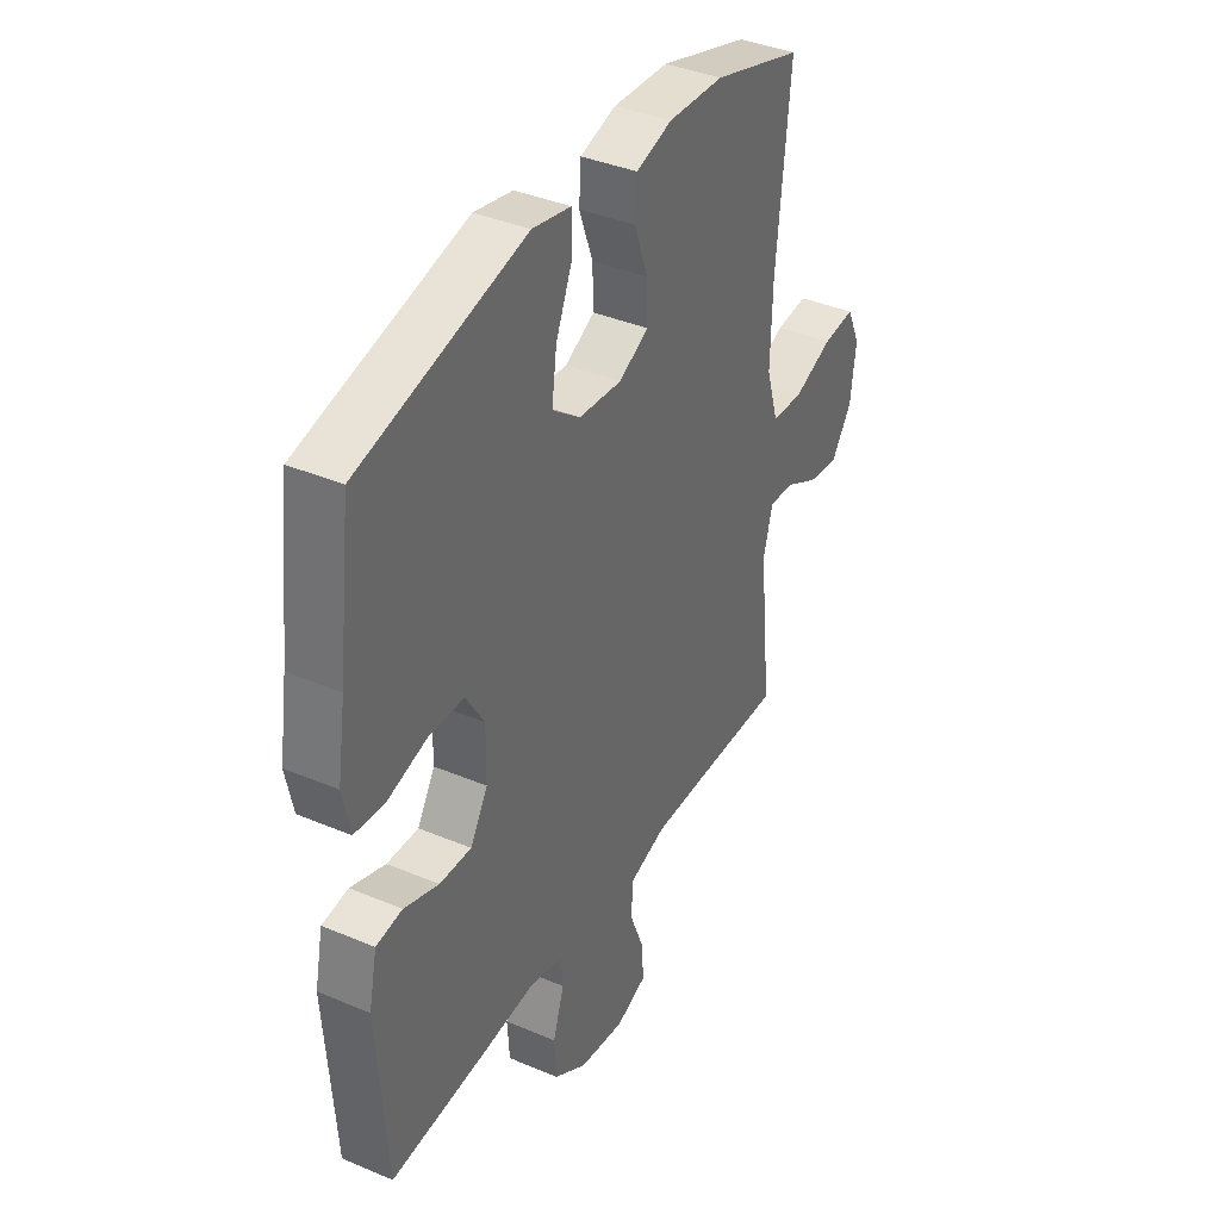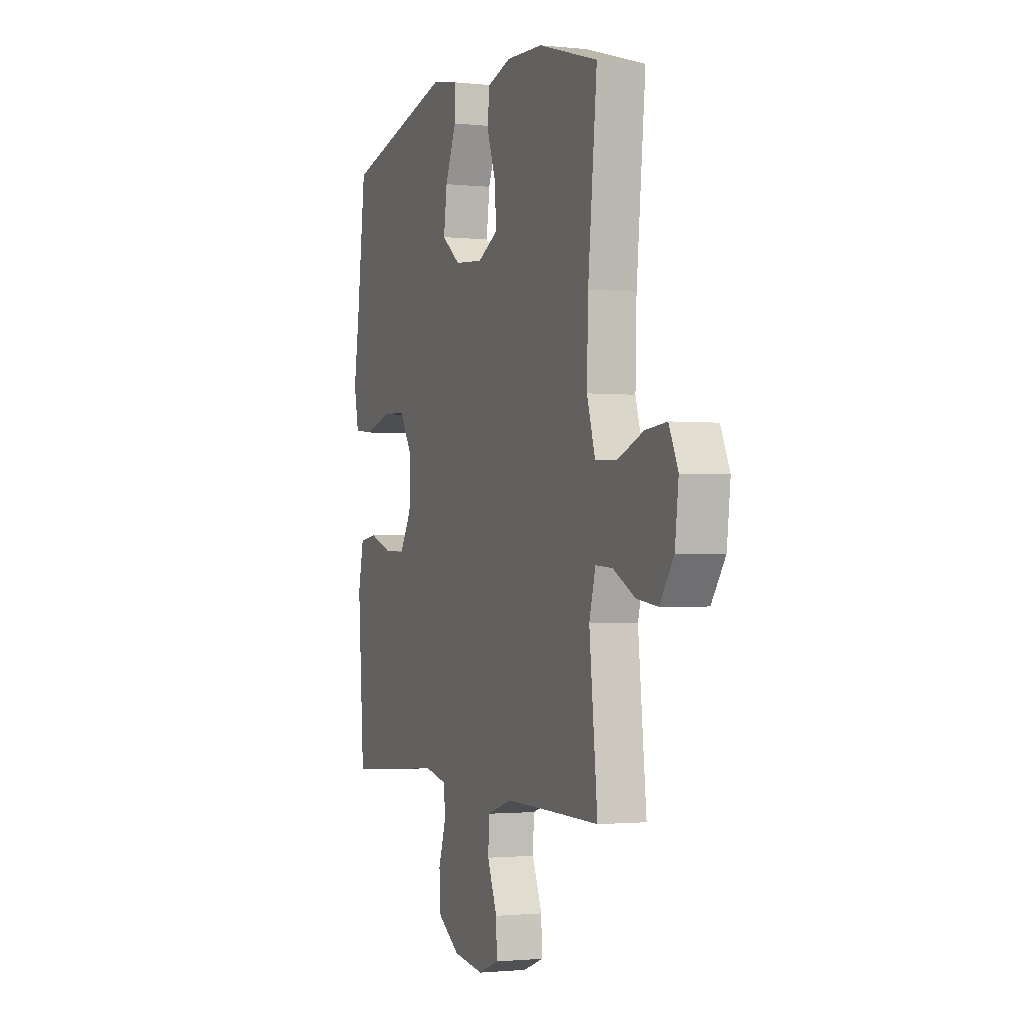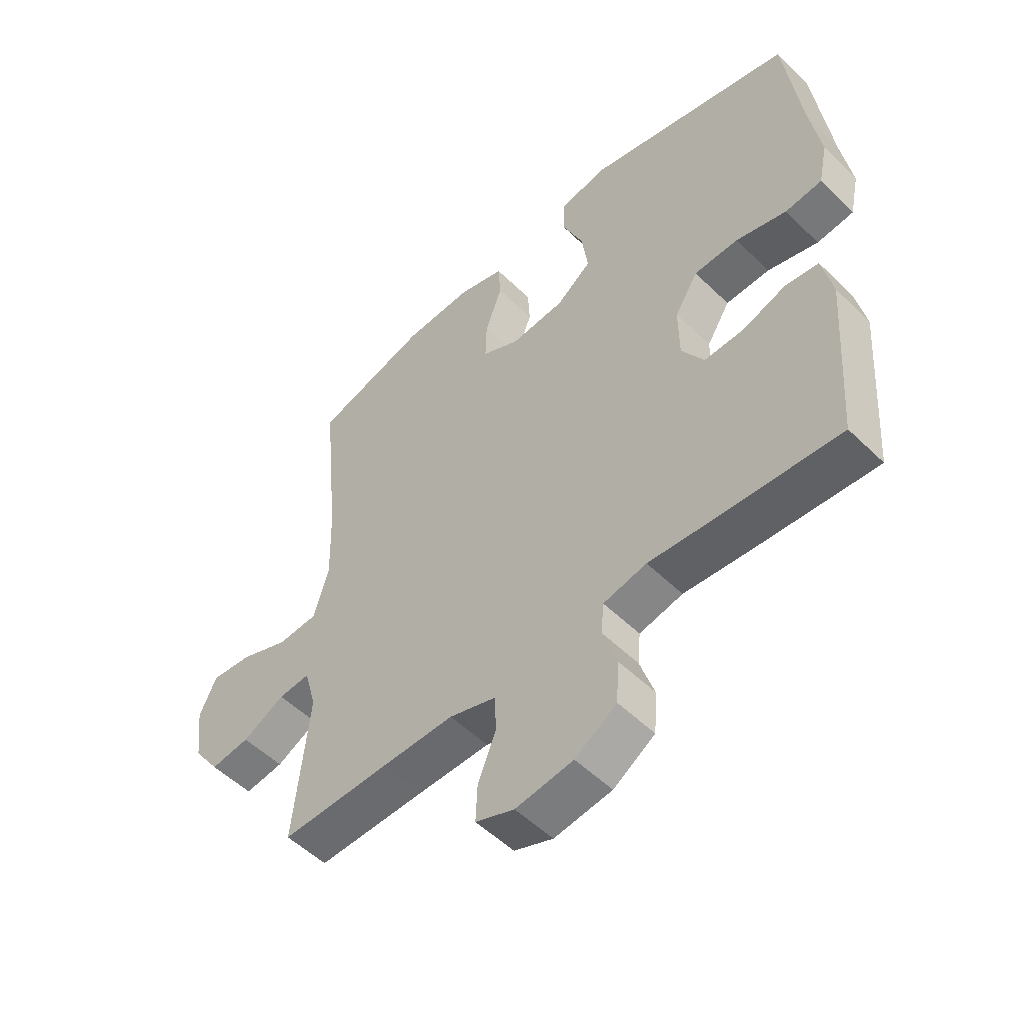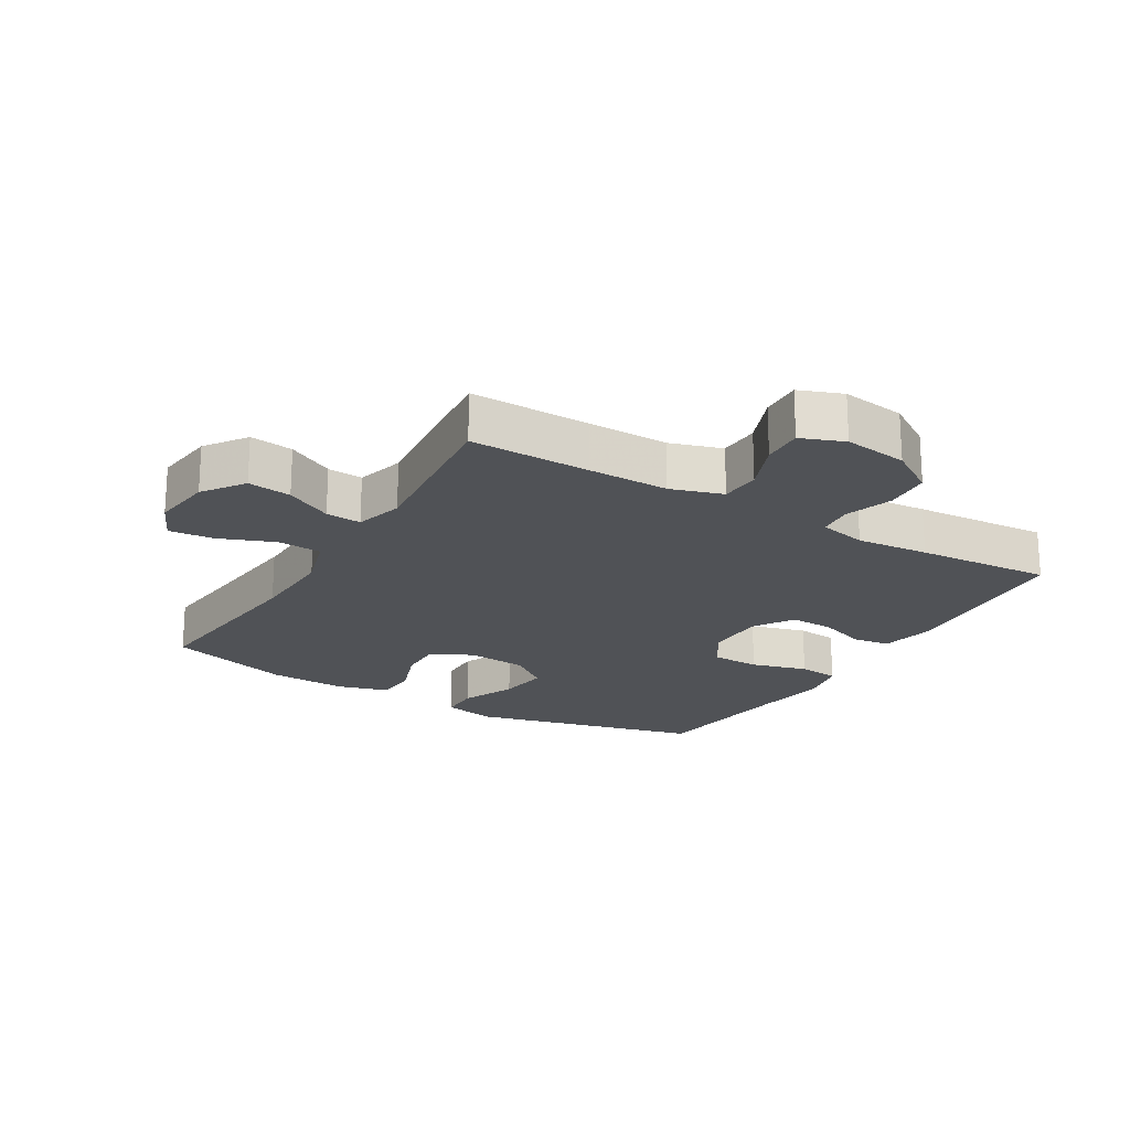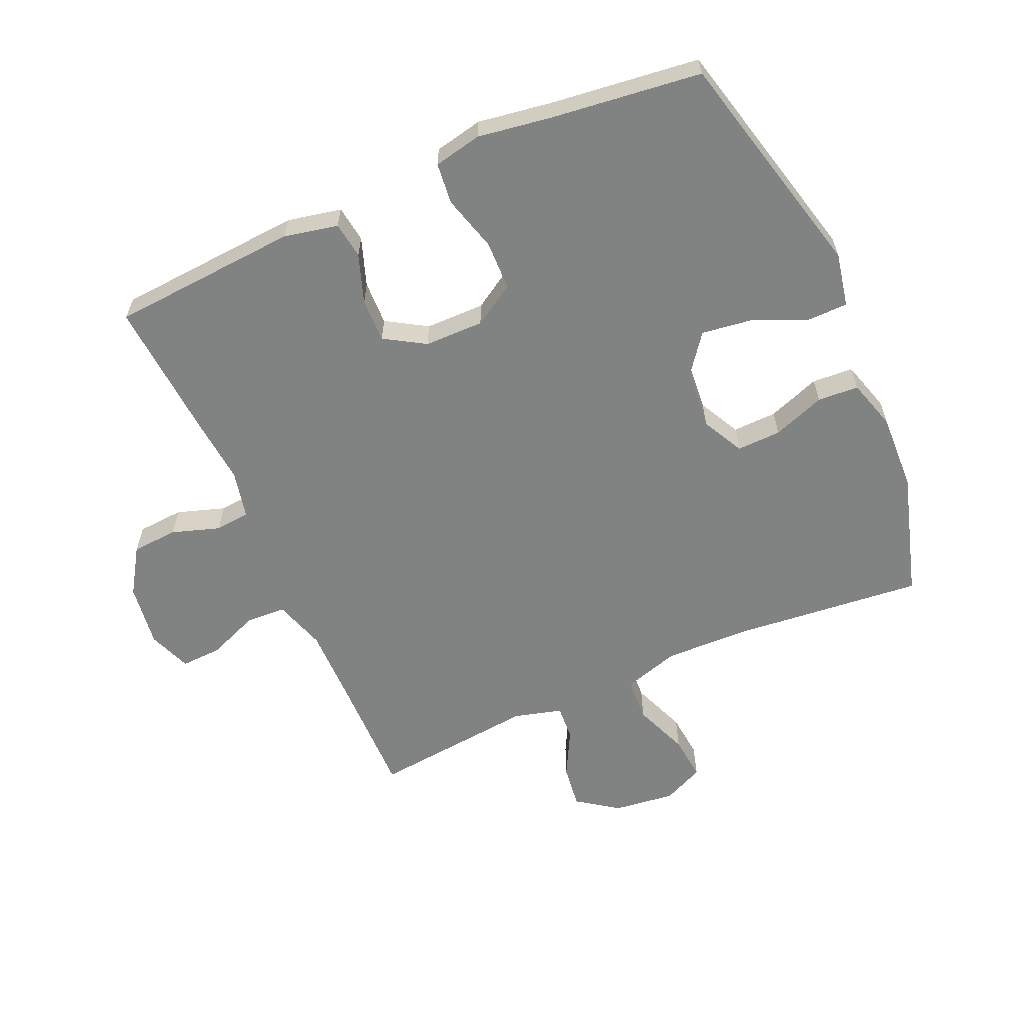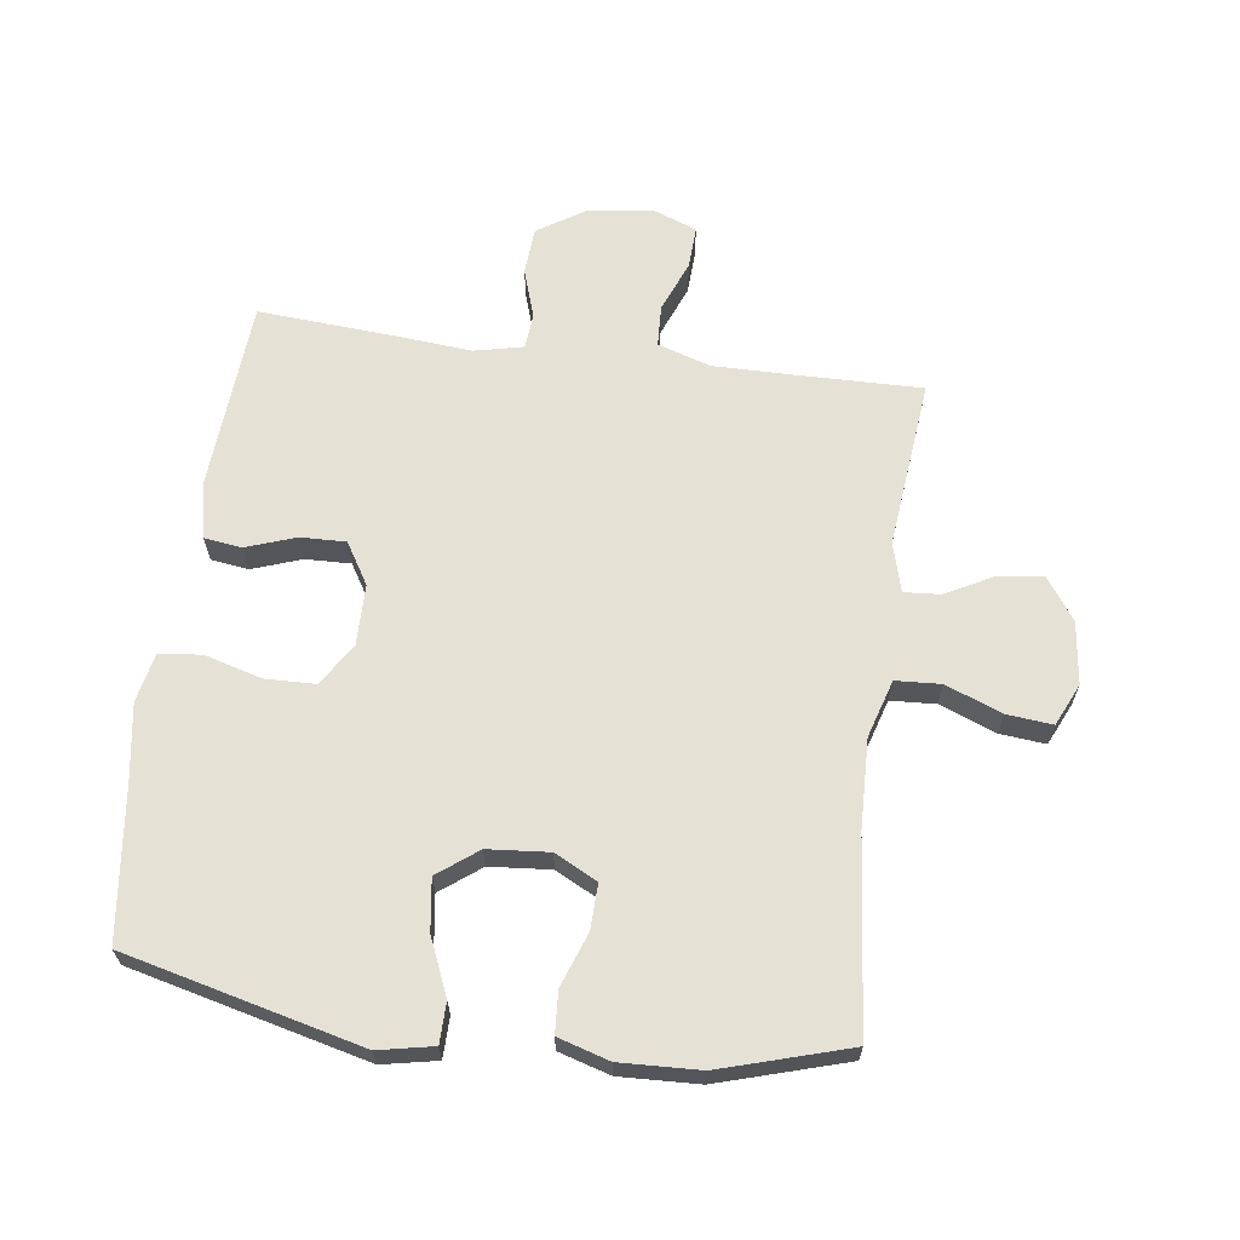
<metadata>
{"format":"obj","ext":"obj","renderer":"f3d","projection":"perspective","resolution":1024,"background":"white","views":[{"elev":38.2,"azim":-61.8,"up":"+Z"},{"elev":-1.5,"azim":68.8,"up":"+Z"},{"elev":-52.8,"azim":-136.1,"up":"+Z"},{"elev":-20.6,"azim":149.2,"up":"+Y"},{"elev":-60.6,"azim":-66.1,"up":"+Y"},{"elev":64.8,"azim":7.6,"up":"+Y"}]}
</metadata>
<code>
v -0.5 0.07 0.5
v -0.134 0.07 0.59
v -0.049 0.07 0.573
v -0.048 0.07 0.51
v -0.085 0.07 0.423
v -0.096 0.07 0.343
v -0.034 0.07 0.296
v 0.061 0.07 0.288
v 0.127 0.07 0.322
v 0.125 0.07 0.392
v 0.095 0.07 0.475
v 0.099 0.07 0.54
v 0.179 0.07 0.564
v 0.302 0.07 0.559
v 0.5 0.07 0.5
v 0.47 0.07 0.201
v 0.466 0.07 0.064
v 0.493 0.07 -0.025
v 0.563 0.07 -0.029
v 0.65 0.07 0.005
v 0.721 0.07 0.012
v 0.751 0.07 -0.053
v 0.739 0.07 -0.15
v 0.693 0.07 -0.215
v 0.624 0.07 -0.206
v 0.55 0.07 -0.167
v 0.494 0.07 -0.163
v 0.473 0.07 -0.239
v 0.5 0.07 -0.5
v 0.309 0.07 -0.497
v 0.182 0.07 -0.496
v 0.1 0.07 -0.522
v 0.097 0.07 -0.586
v 0.129 0.07 -0.666
v 0.132 0.07 -0.731
v 0.064 0.07 -0.757
v -0.037 0.07 -0.743
v -0.11 0.07 -0.696
v -0.115 0.07 -0.623
v -0.09 0.07 -0.547
v -0.095 0.07 -0.492
v -0.171 0.07 -0.475
v -0.286 0.07 -0.485
v -0.5 0.07 -0.5
v -0.521 0.07 -0.203
v -0.503 0.07 -0.117
v -0.445 0.07 -0.109
v -0.368 0.07 -0.136
v -0.298 0.07 -0.138
v -0.259 0.07 -0.074
v -0.258 0.07 0.02
v -0.299 0.07 0.086
v -0.377 0.07 0.088
v -0.466 0.07 0.063
v -0.531 0.07 0.07
v -0.547 0.07 0.146
v -0.529 0.07 0.262
v -0.5 0 0.5
v -0.134 0 0.59
v -0.049 0 0.573
v -0.048 0 0.51
v -0.085 0 0.423
v -0.096 0 0.343
v -0.034 0 0.296
v 0.061 0 0.288
v 0.127 0 0.322
v 0.125 0 0.392
v 0.095 0 0.475
v 0.099 0 0.54
v 0.179 0 0.564
v 0.302 0 0.559
v 0.5 0 0.5
v 0.47 0 0.201
v 0.466 0 0.064
v 0.493 0 -0.025
v 0.563 0 -0.029
v 0.65 0 0.005
v 0.721 0 0.012
v 0.751 0 -0.053
v 0.739 0 -0.15
v 0.693 0 -0.215
v 0.624 0 -0.206
v 0.55 0 -0.167
v 0.494 0 -0.163
v 0.473 0 -0.239
v 0.5 0 -0.5
v 0.309 0 -0.497
v 0.182 0 -0.496
v 0.1 0 -0.522
v 0.097 0 -0.586
v 0.129 0 -0.666
v 0.132 0 -0.731
v 0.064 0 -0.757
v -0.037 0 -0.743
v -0.11 0 -0.696
v -0.115 0 -0.623
v -0.09 0 -0.547
v -0.095 0 -0.492
v -0.171 0 -0.475
v -0.286 0 -0.485
v -0.5 0 -0.5
v -0.521 0 -0.203
v -0.503 0 -0.117
v -0.445 0 -0.109
v -0.368 0 -0.136
v -0.298 0 -0.138
v -0.259 0 -0.074
v -0.258 0 0.02
v -0.299 0 0.086
v -0.377 0 0.088
v -0.466 0 0.063
v -0.531 0 0.07
v -0.547 0 0.146
v -0.529 0 0.262
f 55 56 57
f 54 55 57
f 53 54 57
f 3 4 5
f 2 3 5
f 1 2 5
f 57 1 5
f 53 57 5
f 52 53 5
f 51 52 5 6
f 50 51 6 7
f 46 47 48
f 45 46 48
f 44 45 48
f 43 44 48
f 42 43 48
f 41 42 48 49
f 38 39 40
f 37 38 40
f 36 37 40
f 35 36 40
f 34 35 40
f 33 34 40
f 32 33 40 41
f 41 49 50
f 32 41 50
f 31 32 50
f 28 29 30
f 50 7 8
f 31 50 8
f 30 31 8
f 28 30 8
f 27 28 8
f 24 25 26
f 23 24 26
f 22 23 26
f 21 22 26
f 20 21 26
f 19 20 26
f 14 15 16
f 13 14 16
f 12 13 16
f 11 12 16
f 10 11 16
f 9 10 16 17
f 8 9 17 18
f 18 19 26 27
f 8 18 27
f 114 113 112
f 114 112 111
f 114 111 110
f 62 61 60
f 62 60 59
f 62 59 58
f 62 58 114
f 62 114 110
f 62 110 109
f 63 62 109 108
f 64 63 108 107
f 105 104 103
f 105 103 102
f 105 102 101
f 105 101 100
f 105 100 99
f 106 105 99 98
f 97 96 95
f 97 95 94
f 97 94 93
f 97 93 92
f 97 92 91
f 97 91 90
f 98 97 90 89
f 107 106 98
f 107 98 89
f 107 89 88
f 87 86 85
f 65 64 107
f 65 107 88
f 65 88 87
f 65 87 85
f 65 85 84
f 83 82 81
f 83 81 80
f 83 80 79
f 83 79 78
f 83 78 77
f 83 77 76
f 73 72 71
f 73 71 70
f 73 70 69
f 73 69 68
f 73 68 67
f 74 73 67 66
f 75 74 66 65
f 84 83 76 75
f 84 75 65
f 1 58 59 2
f 2 59 60 3
f 3 60 61 4
f 4 61 62 5
f 5 62 63 6
f 6 63 64 7
f 7 64 65 8
f 8 65 66 9
f 9 66 67 10
f 10 67 68 11
f 11 68 69 12
f 12 69 70 13
f 13 70 71 14
f 14 71 72 15
f 15 72 73 16
f 16 73 74 17
f 17 74 75 18
f 18 75 76 19
f 19 76 77 20
f 20 77 78 21
f 21 78 79 22
f 22 79 80 23
f 23 80 81 24
f 24 81 82 25
f 25 82 83 26
f 26 83 84 27
f 27 84 85 28
f 28 85 86 29
f 29 86 87 30
f 30 87 88 31
f 31 88 89 32
f 32 89 90 33
f 33 90 91 34
f 34 91 92 35
f 35 92 93 36
f 36 93 94 37
f 37 94 95 38
f 38 95 96 39
f 39 96 97 40
f 40 97 98 41
f 41 98 99 42
f 42 99 100 43
f 43 100 101 44
f 44 101 102 45
f 45 102 103 46
f 46 103 104 47
f 47 104 105 48
f 48 105 106 49
f 49 106 107 50
f 50 107 108 51
f 51 108 109 52
f 52 109 110 53
f 53 110 111 54
f 54 111 112 55
f 55 112 113 56
f 56 113 114 57
f 57 114 58 1

</code>
